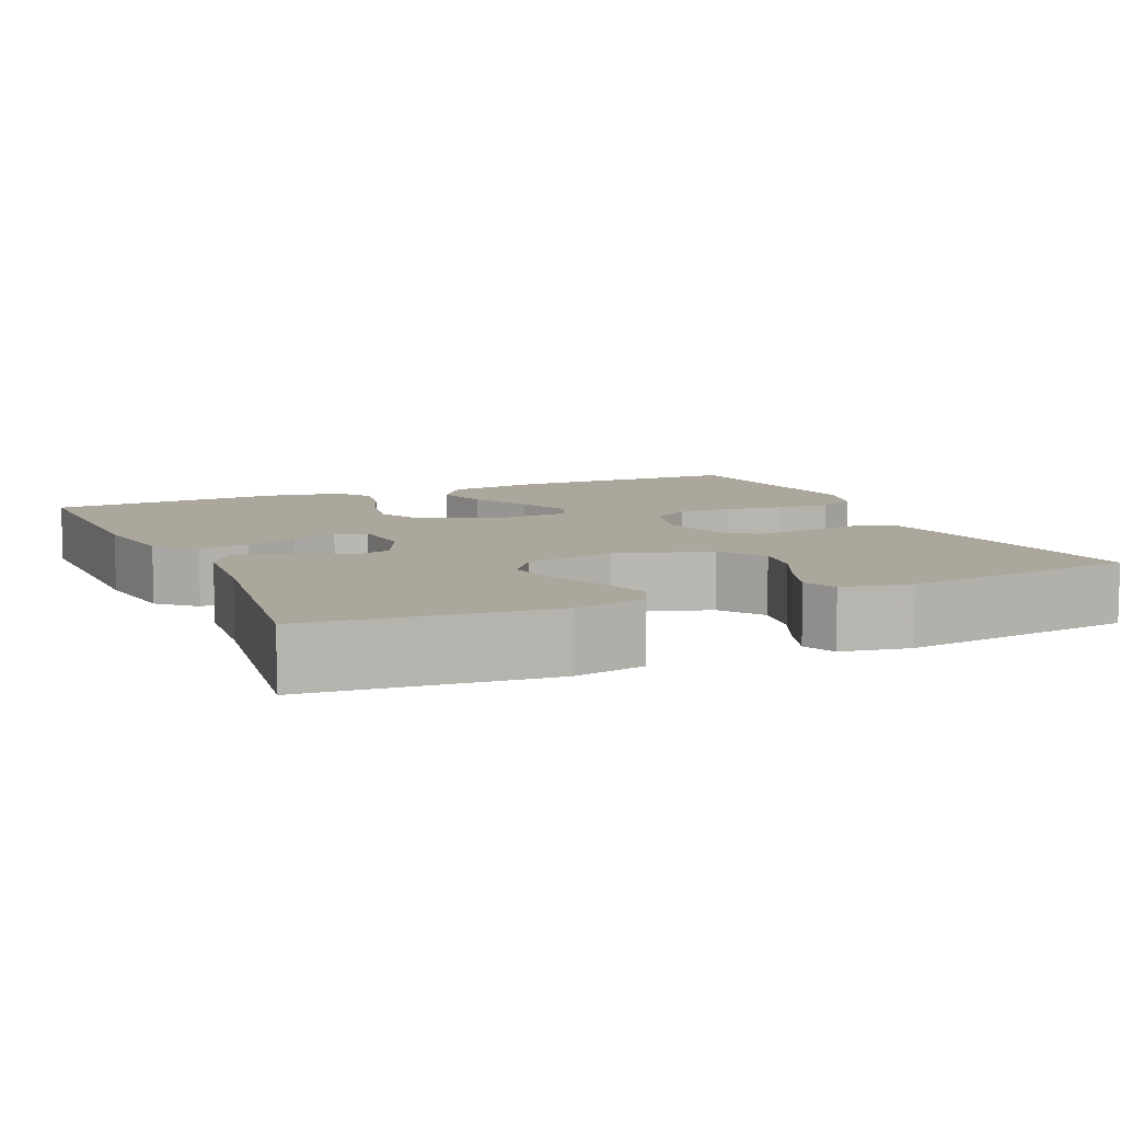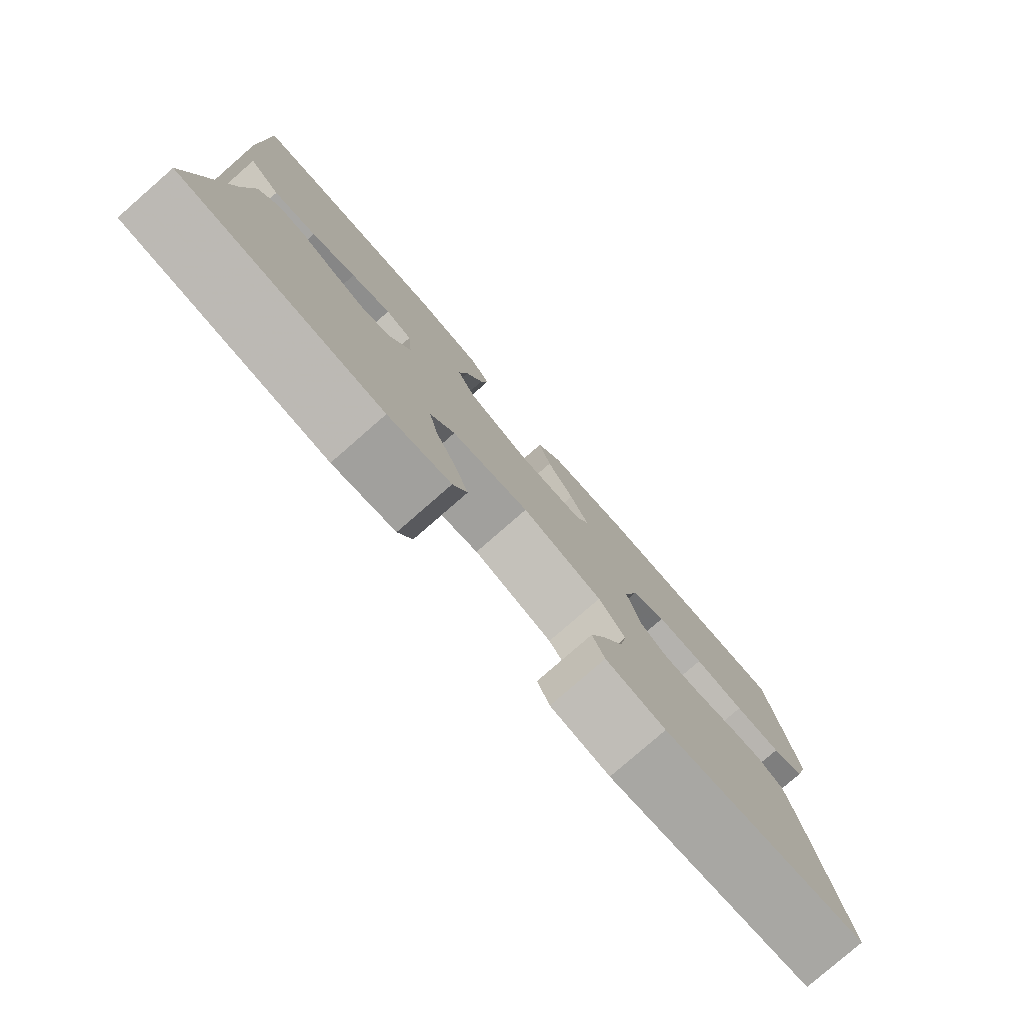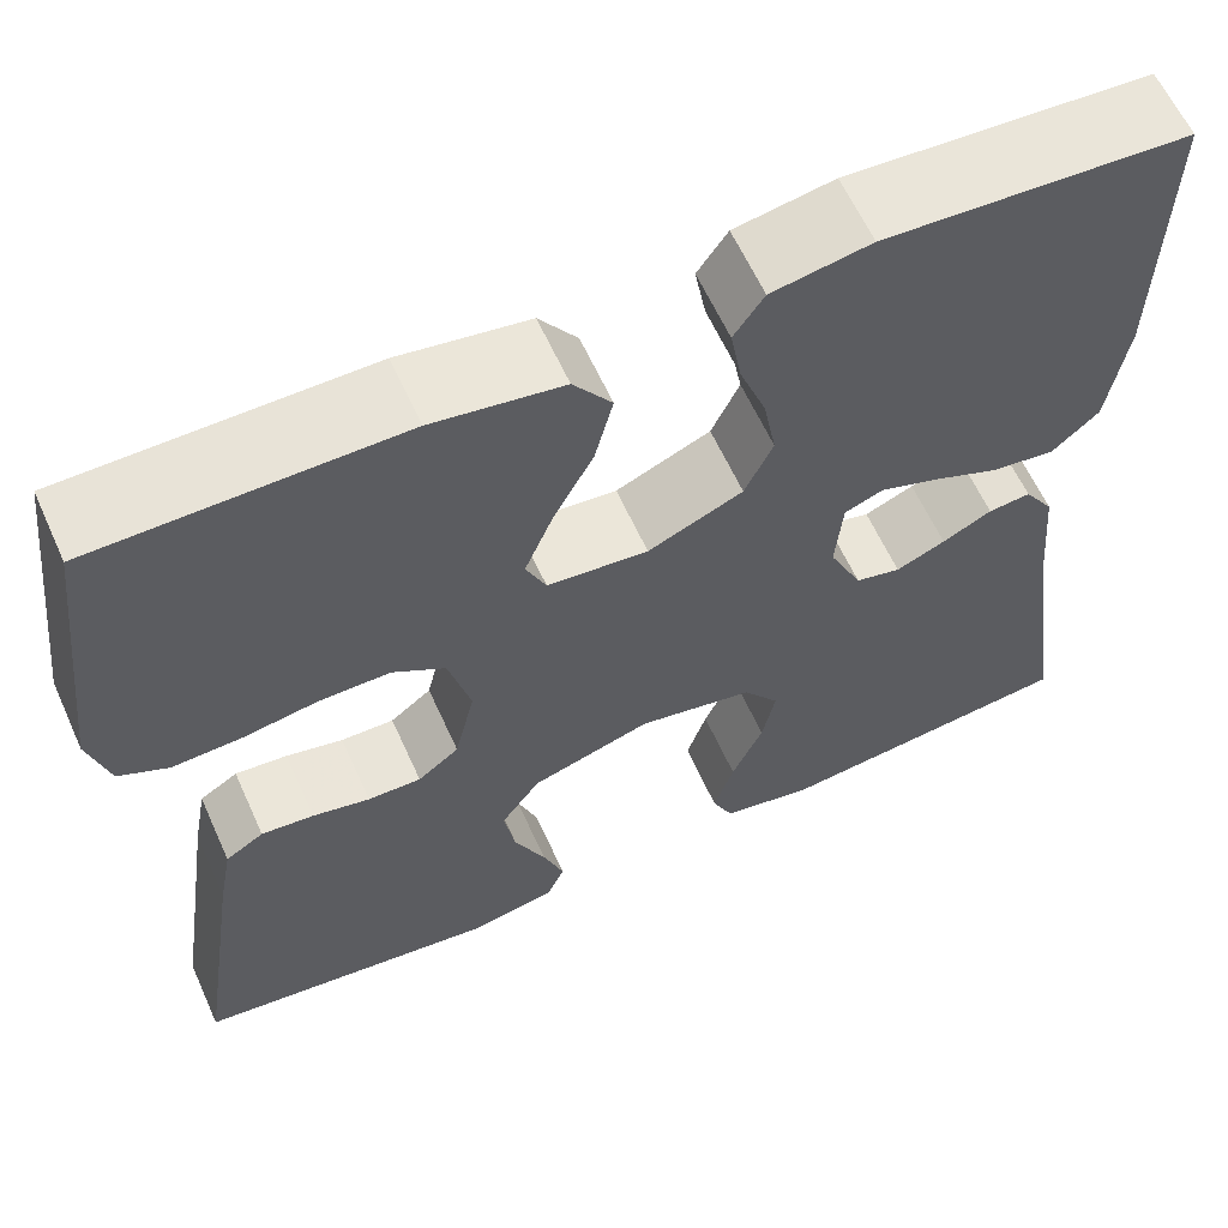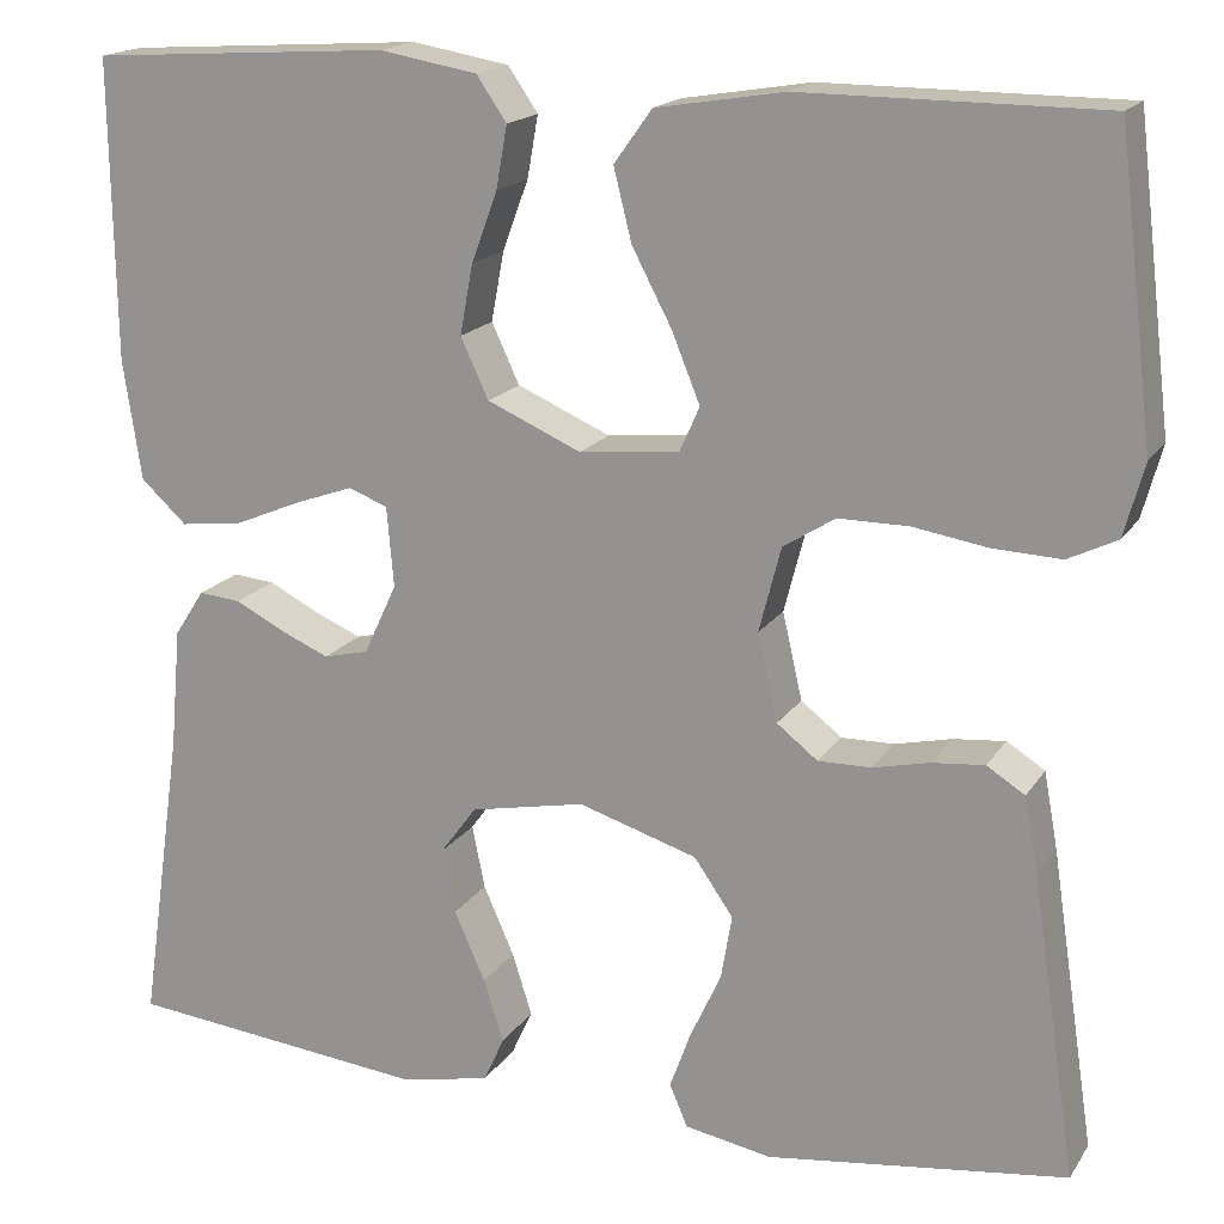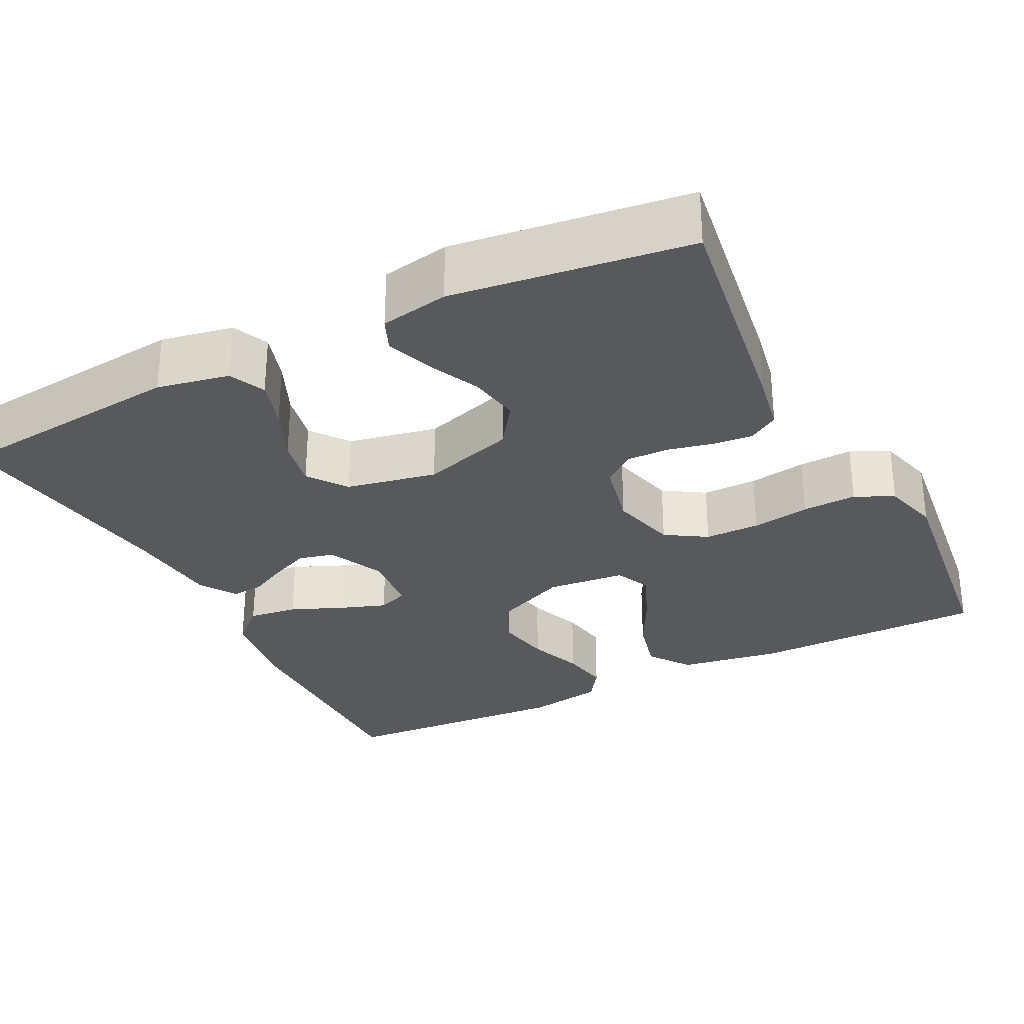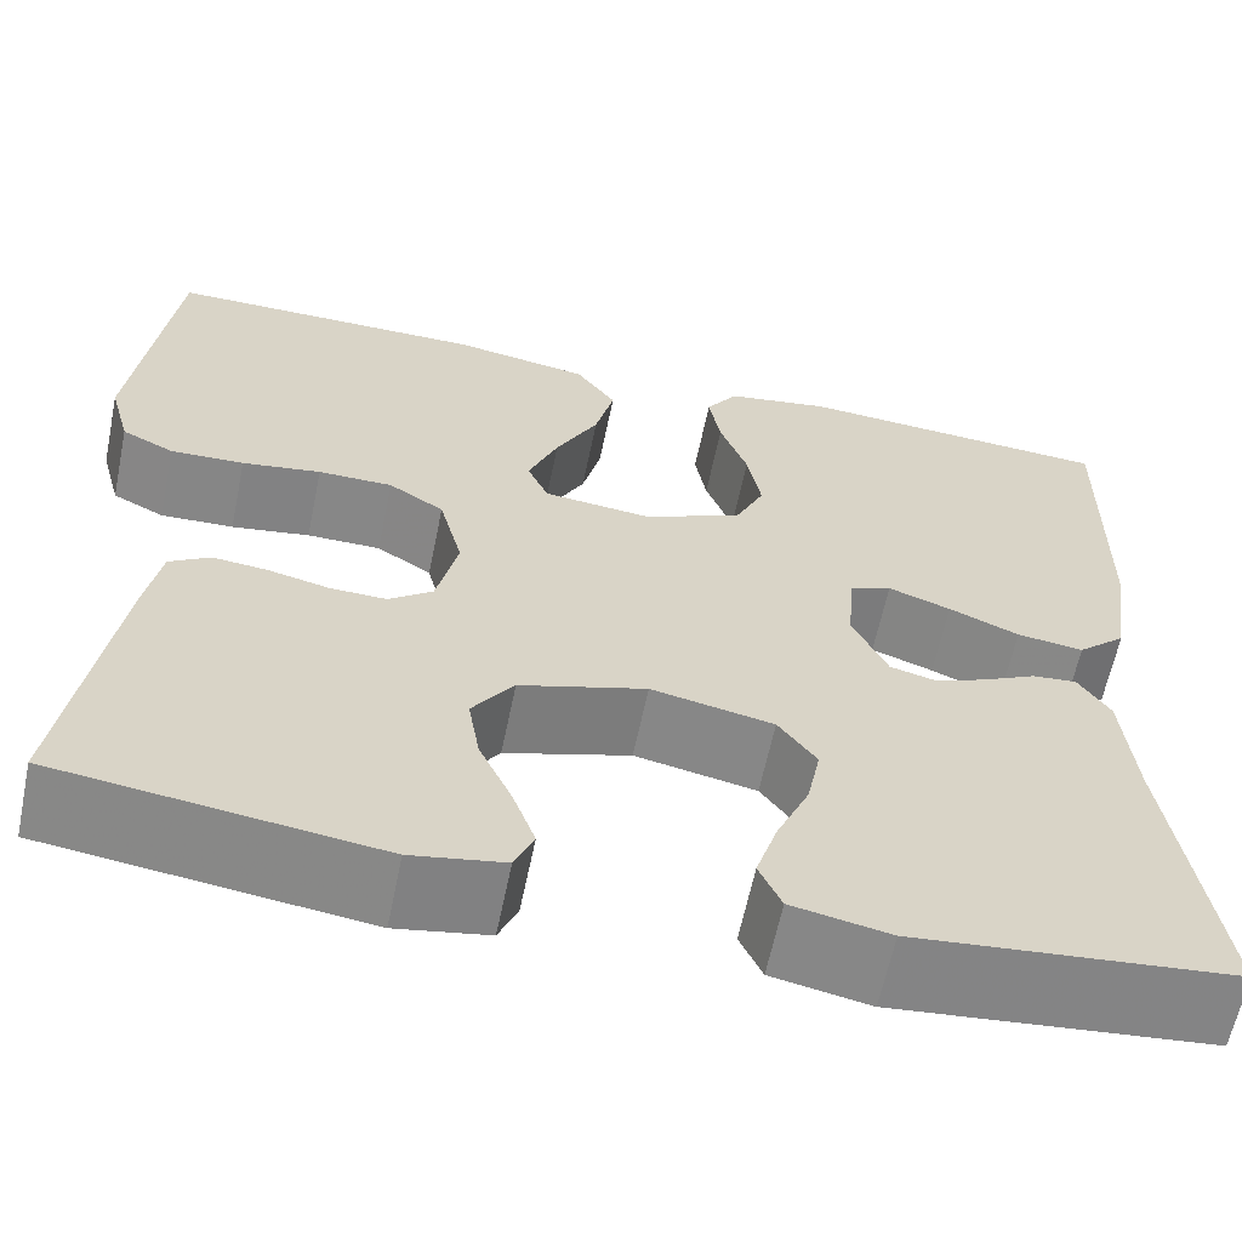
<metadata>
{"format":"obj","ext":"obj","renderer":"f3d","projection":"perspective","resolution":1024,"background":"white","views":[{"elev":8.4,"azim":156.1,"up":"+Y"},{"elev":-79.7,"azim":131.1,"up":"+Z"},{"elev":61.6,"azim":-24.3,"up":"+Z"},{"elev":17.4,"azim":-157.3,"up":"+Z"},{"elev":-29.7,"azim":-153.1,"up":"+Y"},{"elev":-62.3,"azim":-11.7,"up":"+Z"}]}
</metadata>
<code>
v -0.5 0.07 0.5
v -0.2 0.07 0.501
v -0.072 0.07 0.48
v -0.034 0.07 0.427
v -0.052 0.07 0.355
v -0.092 0.07 0.279
v -0.12 0.07 0.21
v -0.1 0.07 0.165
v 0 0.07 0.155
v 0.094 0.07 0.196
v 0.122 0.07 0.256
v 0.109 0.07 0.326
v 0.083 0.07 0.396
v 0.072 0.07 0.458
v 0.102 0.07 0.502
v 0.2 0.07 0.519
v 0.5 0.07 0.5
v 0.496 0.07 0.2
v 0.478 0.07 0.08
v 0.432 0.07 0.038
v 0.369 0.07 0.046
v 0.303 0.07 0.074
v 0.244 0.07 0.095
v 0.205 0.07 0.08
v 0.198 0.07 0
v 0.231 0.07 -0.071
v 0.276 0.07 -0.082
v 0.325 0.07 -0.061
v 0.374 0.07 -0.036
v 0.416 0.07 -0.032
v 0.446 0.07 -0.078
v 0.457 0.07 -0.2
v 0.5 0.07 -0.5
v 0.2 0.07 -0.531
v 0.108 0.07 -0.513
v 0.087 0.07 -0.467
v 0.107 0.07 -0.404
v 0.138 0.07 -0.334
v 0.151 0.07 -0.27
v 0.115 0.07 -0.221
v 0 0.07 -0.198
v -0.119 0.07 -0.235
v -0.158 0.07 -0.291
v -0.147 0.07 -0.356
v -0.116 0.07 -0.423
v -0.095 0.07 -0.481
v -0.113 0.07 -0.523
v -0.2 0.07 -0.539
v -0.5 0.07 -0.5
v -0.455 0.07 -0.2
v -0.441 0.07 -0.124
v -0.403 0.07 -0.1
v -0.351 0.07 -0.105
v -0.294 0.07 -0.118
v -0.241 0.07 -0.119
v -0.2 0.07 -0.087
v -0.18 0.07 0
v -0.202 0.07 0.085
v -0.254 0.07 0.118
v -0.324 0.07 0.118
v -0.398 0.07 0.106
v -0.467 0.07 0.103
v -0.516 0.07 0.127
v -0.536 0.07 0.2
v -0.5 0 0.5
v -0.2 0 0.501
v -0.072 0 0.48
v -0.034 0 0.427
v -0.052 0 0.355
v -0.092 0 0.279
v -0.12 0 0.21
v -0.1 0 0.165
v 0 0 0.155
v 0.094 0 0.196
v 0.122 0 0.256
v 0.109 0 0.326
v 0.083 0 0.396
v 0.072 0 0.458
v 0.102 0 0.502
v 0.2 0 0.519
v 0.5 0 0.5
v 0.496 0 0.2
v 0.478 0 0.08
v 0.432 0 0.038
v 0.369 0 0.046
v 0.303 0 0.074
v 0.244 0 0.095
v 0.205 0 0.08
v 0.198 0 0
v 0.231 0 -0.071
v 0.276 0 -0.082
v 0.325 0 -0.061
v 0.374 0 -0.036
v 0.416 0 -0.032
v 0.446 0 -0.078
v 0.457 0 -0.2
v 0.5 0 -0.5
v 0.2 0 -0.531
v 0.108 0 -0.513
v 0.087 0 -0.467
v 0.107 0 -0.404
v 0.138 0 -0.334
v 0.151 0 -0.27
v 0.115 0 -0.221
v 0 0 -0.198
v -0.119 0 -0.235
v -0.158 0 -0.291
v -0.147 0 -0.356
v -0.116 0 -0.423
v -0.095 0 -0.481
v -0.113 0 -0.523
v -0.2 0 -0.539
v -0.5 0 -0.5
v -0.455 0 -0.2
v -0.441 0 -0.124
v -0.403 0 -0.1
v -0.351 0 -0.105
v -0.294 0 -0.118
v -0.241 0 -0.119
v -0.2 0 -0.087
v -0.18 0 0
v -0.202 0 0.085
v -0.254 0 0.118
v -0.324 0 0.118
v -0.398 0 0.106
v -0.467 0 0.103
v -0.516 0 0.127
v -0.536 0 0.2
f 4 5 6
f 3 4 6
f 2 3 6
f 1 2 6
f 64 1 6
f 63 64 6
f 62 63 6
f 61 62 6
f 60 61 6
f 59 60 6 7
f 58 59 7 8
f 57 58 8 9
f 56 57 9 10
f 52 53 54
f 51 52 54
f 50 51 54
f 49 50 54
f 48 49 54
f 47 48 54
f 46 47 54
f 45 46 54
f 44 45 54
f 43 44 54 55
f 42 43 55 56
f 36 37 38
f 35 36 38
f 34 35 38
f 33 34 38
f 32 33 38
f 32 38 39
f 31 32 39
f 30 31 39
f 29 30 39
f 28 29 39
f 27 28 39 40
f 20 21 22
f 19 20 22
f 18 19 22
f 17 18 22
f 16 17 22
f 15 16 22
f 14 15 22
f 13 14 22
f 12 13 22
f 11 12 22 23
f 10 11 23 24
f 10 24 25
f 56 10 25
f 42 56 25
f 41 42 25
f 26 27 40 41
f 25 26 41
f 70 69 68
f 70 68 67
f 70 67 66
f 70 66 65
f 70 65 128
f 70 128 127
f 70 127 126
f 70 126 125
f 70 125 124
f 71 70 124 123
f 72 71 123 122
f 73 72 122 121
f 74 73 121 120
f 118 117 116
f 118 116 115
f 118 115 114
f 118 114 113
f 118 113 112
f 118 112 111
f 118 111 110
f 118 110 109
f 118 109 108
f 119 118 108 107
f 120 119 107 106
f 102 101 100
f 102 100 99
f 102 99 98
f 102 98 97
f 102 97 96
f 103 102 96
f 103 96 95
f 103 95 94
f 103 94 93
f 103 93 92
f 104 103 92 91
f 86 85 84
f 86 84 83
f 86 83 82
f 86 82 81
f 86 81 80
f 86 80 79
f 86 79 78
f 86 78 77
f 86 77 76
f 87 86 76 75
f 88 87 75 74
f 89 88 74
f 89 74 120
f 89 120 106
f 89 106 105
f 105 104 91 90
f 105 90 89
f 1 65 66 2
f 2 66 67 3
f 3 67 68 4
f 4 68 69 5
f 5 69 70 6
f 6 70 71 7
f 7 71 72 8
f 8 72 73 9
f 9 73 74 10
f 10 74 75 11
f 11 75 76 12
f 12 76 77 13
f 13 77 78 14
f 14 78 79 15
f 15 79 80 16
f 16 80 81 17
f 17 81 82 18
f 18 82 83 19
f 19 83 84 20
f 20 84 85 21
f 21 85 86 22
f 22 86 87 23
f 23 87 88 24
f 24 88 89 25
f 25 89 90 26
f 26 90 91 27
f 27 91 92 28
f 28 92 93 29
f 29 93 94 30
f 30 94 95 31
f 31 95 96 32
f 32 96 97 33
f 33 97 98 34
f 34 98 99 35
f 35 99 100 36
f 36 100 101 37
f 37 101 102 38
f 38 102 103 39
f 39 103 104 40
f 40 104 105 41
f 41 105 106 42
f 42 106 107 43
f 43 107 108 44
f 44 108 109 45
f 45 109 110 46
f 46 110 111 47
f 47 111 112 48
f 48 112 113 49
f 49 113 114 50
f 50 114 115 51
f 51 115 116 52
f 52 116 117 53
f 53 117 118 54
f 54 118 119 55
f 55 119 120 56
f 56 120 121 57
f 57 121 122 58
f 58 122 123 59
f 59 123 124 60
f 60 124 125 61
f 61 125 126 62
f 62 126 127 63
f 63 127 128 64
f 64 128 65 1

</code>
